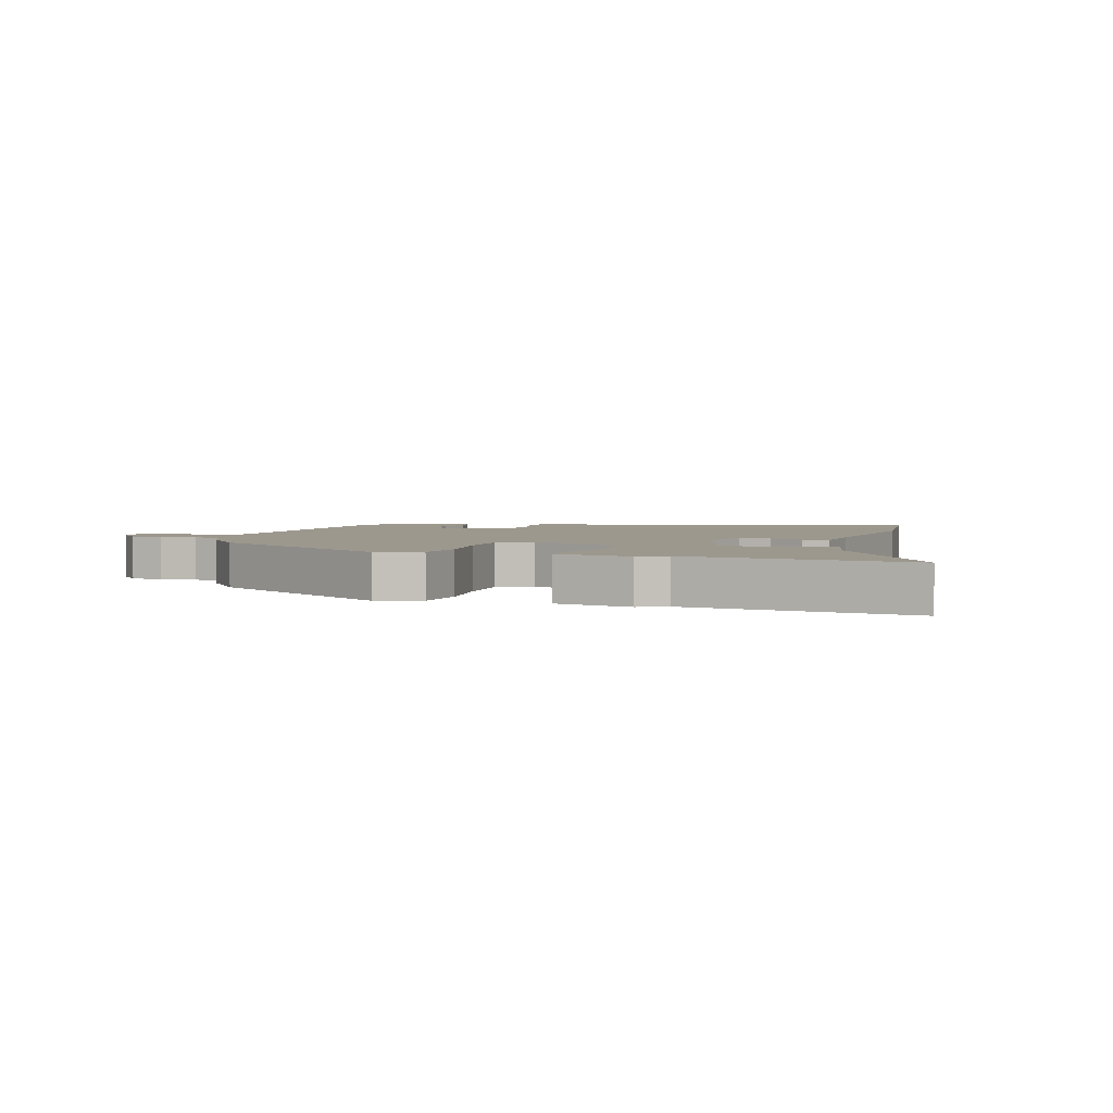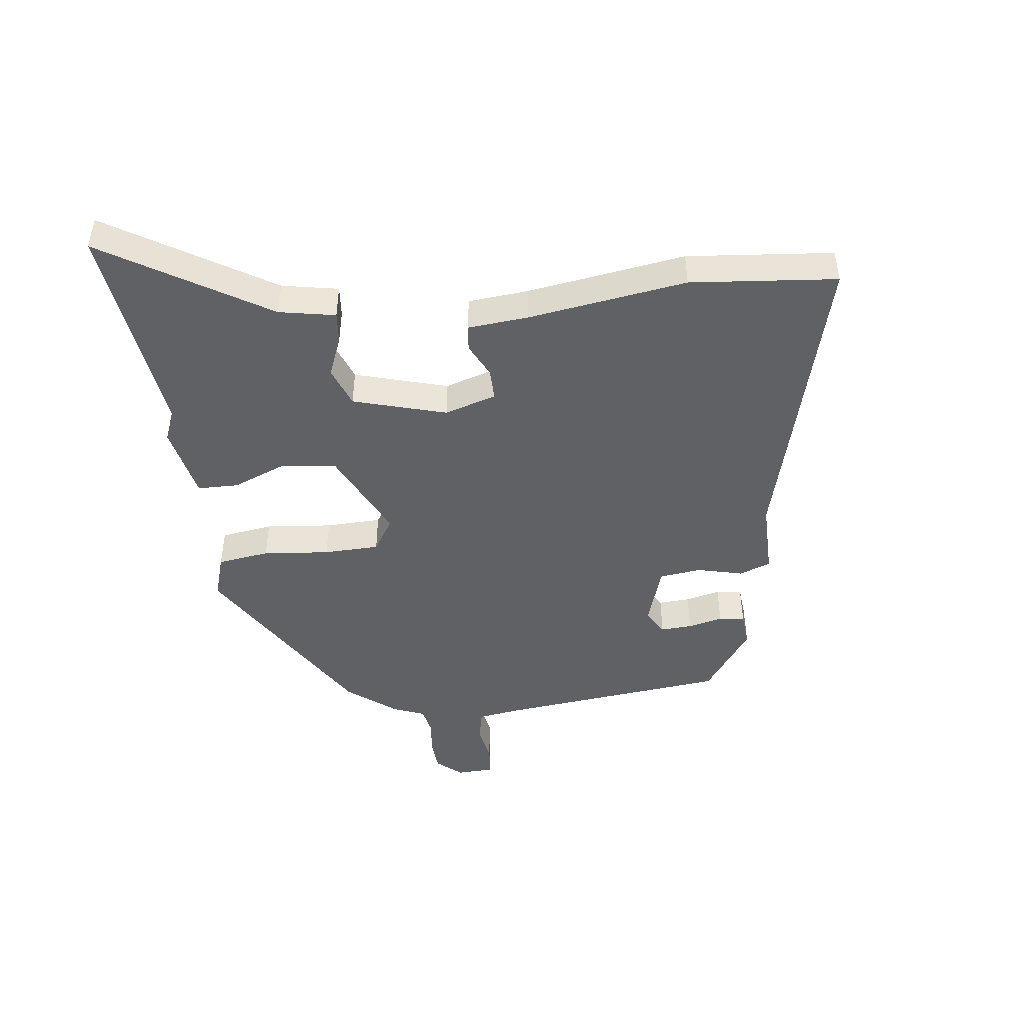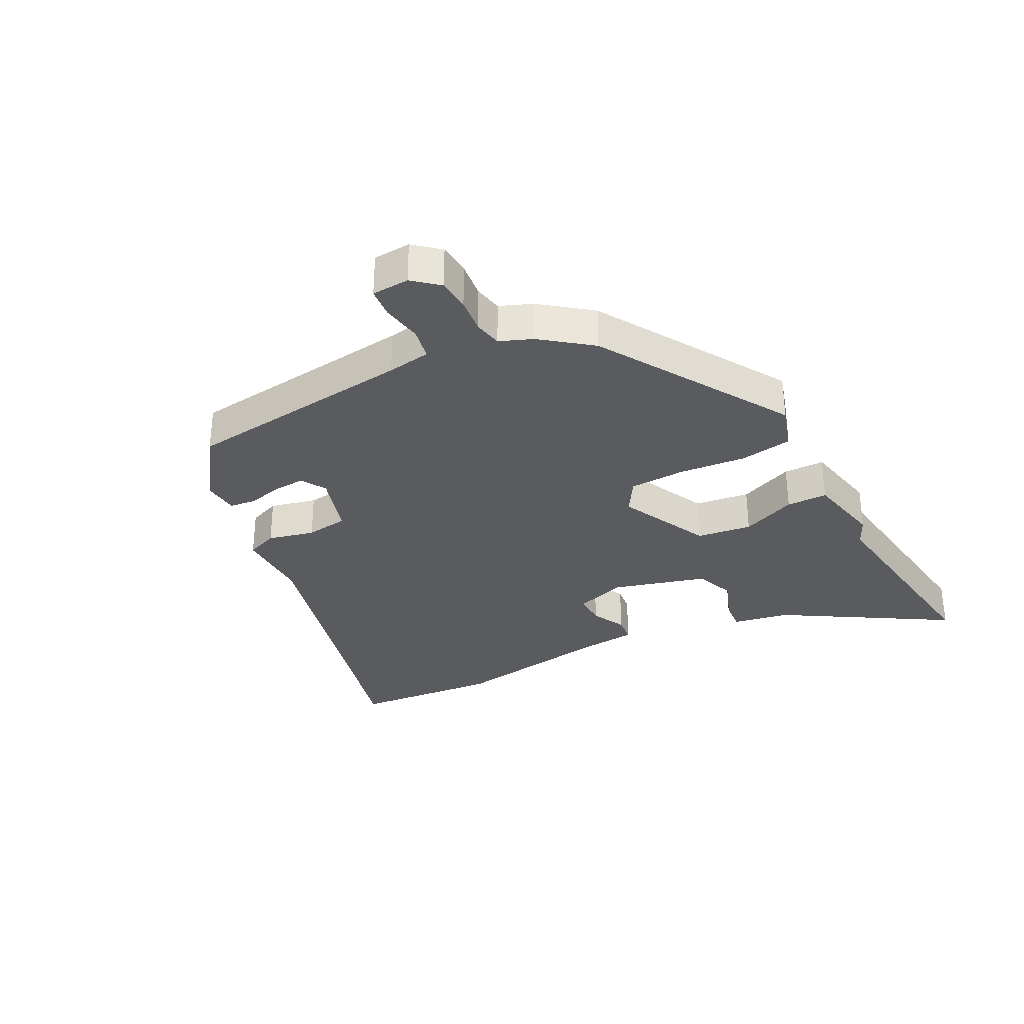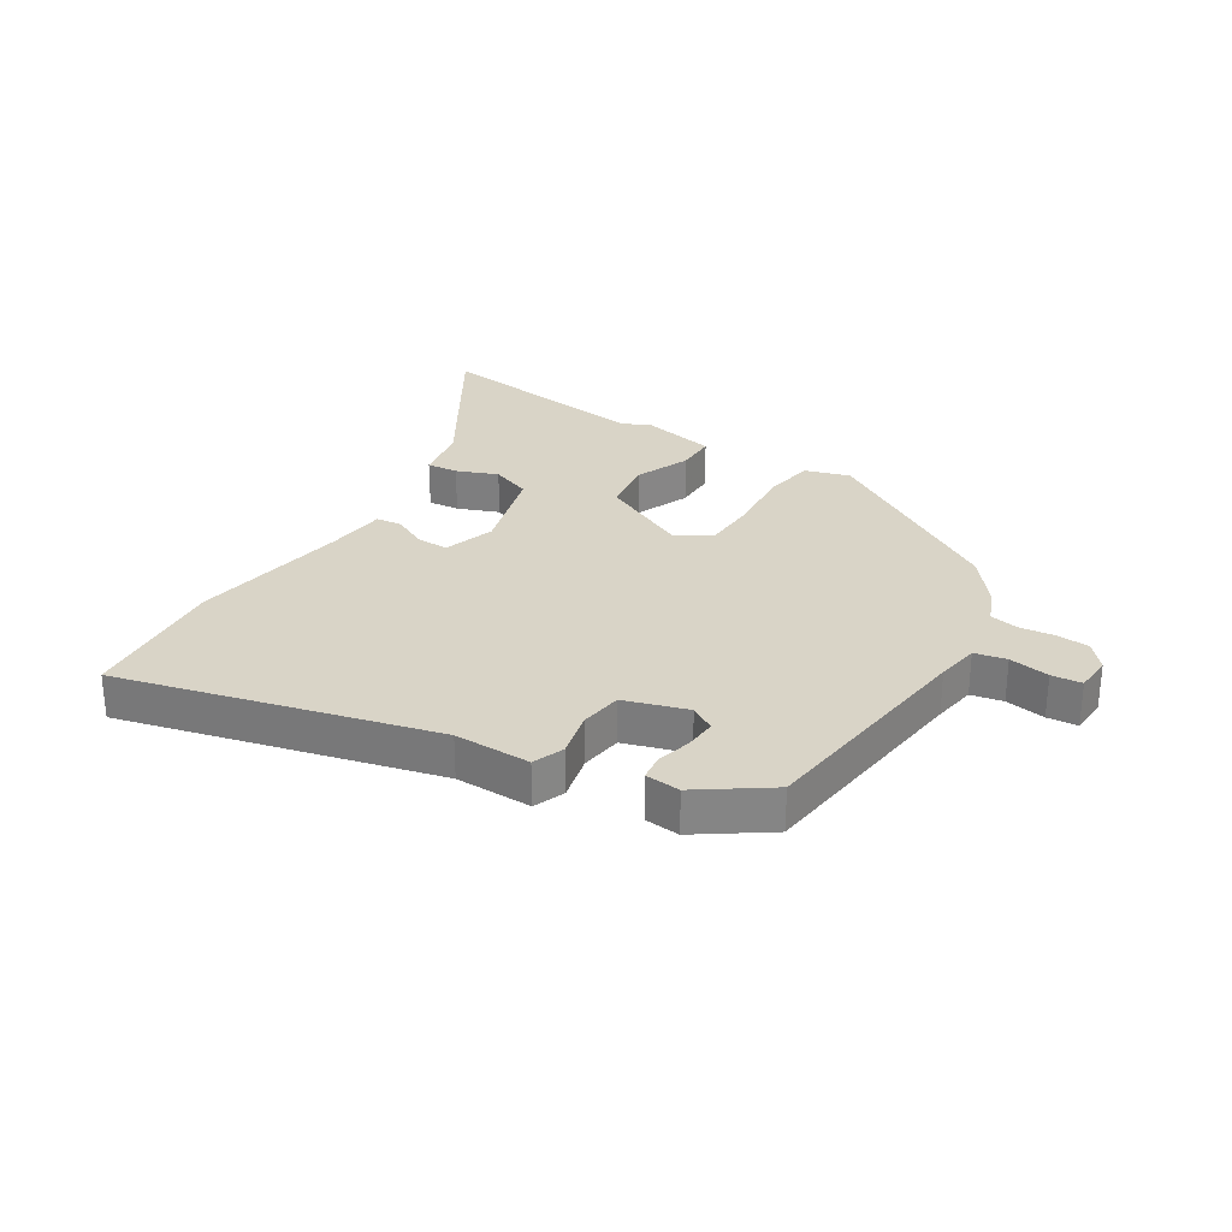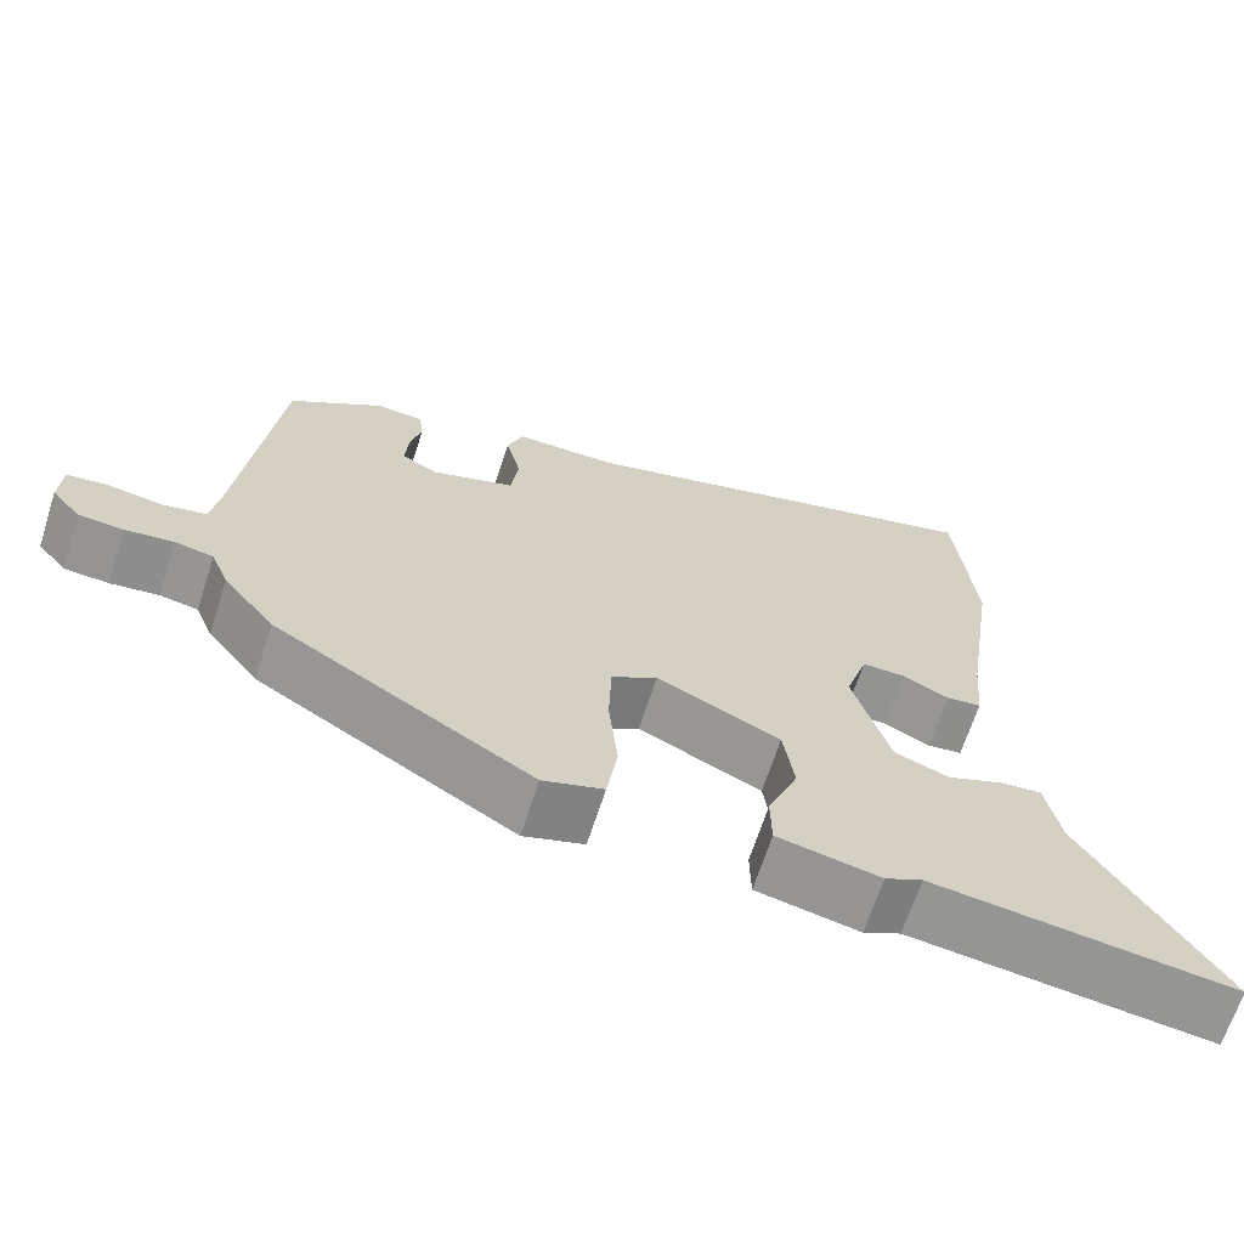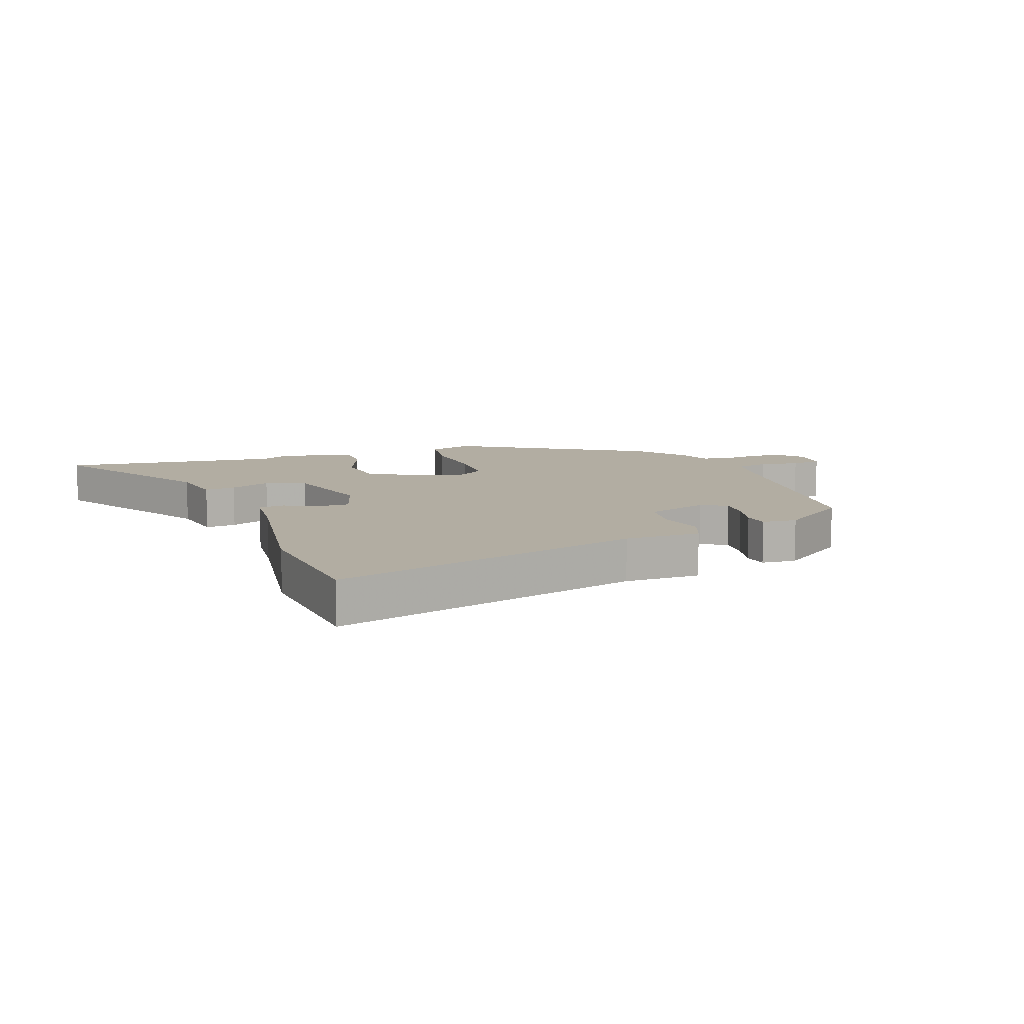
<metadata>
{"format":"obj","ext":"obj","renderer":"f3d","projection":"perspective","resolution":1024,"background":"white","views":[{"elev":3.2,"azim":-162.9,"up":"+Y"},{"elev":-45.7,"azim":-83.0,"up":"+Y"},{"elev":-32.2,"azim":117.9,"up":"+Y"},{"elev":28.6,"azim":32.3,"up":"+Y"},{"elev":-66.4,"azim":162.2,"up":"+Z"},{"elev":10.6,"azim":-20.1,"up":"+Y"}]}
</metadata>
<code>
v -0.328 0.07 -0.478
v -0.696 0.07 -0.525
v -0.529 0.07 -0.254
v -0.511 0.07 -0.16
v -0.459 0.07 -0.165
v -0.391 0.07 -0.192
v -0.324 0.07 -0.167
v -0.279 0.07 -0.012
v -0.306 0.07 0.074
v -0.359 0.07 0.073
v -0.416 0.07 0.045
v -0.459 0.07 0.05
v -0.468 0.07 0.15
v -0.508 0.07 0.414
v -0.485 0.07 0.657
v 0.033 0.07 0.523
v 0.16 0.07 0.524
v 0.18 0.07 0.472
v 0.161 0.07 0.395
v 0.17 0.07 0.325
v 0.274 0.07 0.292
v 0.316 0.07 0.317
v 0.313 0.07 0.37
v 0.299 0.07 0.428
v 0.305 0.07 0.471
v 0.363 0.07 0.476
v 0.477 0.07 0.396
v 0.52 0.07 0.012
v 0.531 0.07 -0.06
v 0.584 0.07 -0.071
v 0.651 0.07 -0.06
v 0.701 0.07 -0.065
v 0.704 0.07 -0.127
v 0.668 0.07 -0.169
v 0.614 0.07 -0.173
v 0.555 0.07 -0.166
v 0.508 0.07 -0.175
v 0.486 0.07 -0.229
v 0.423 0.07 -0.31
v 0.107 0.07 -0.501
v 0.033 0.07 -0.478
v 0.02 0.07 -0.391
v 0.031 0.07 -0.28
v 0.028 0.07 -0.187
v -0.028 0.07 -0.152
v -0.179 0.07 -0.224
v -0.192 0.07 -0.315
v -0.155 0.07 -0.406
v -0.156 0.07 -0.474
v -0.282 0.07 -0.5
v -0.328 0 -0.478
v -0.696 0 -0.525
v -0.529 0 -0.254
v -0.511 0 -0.16
v -0.459 0 -0.165
v -0.391 0 -0.192
v -0.324 0 -0.167
v -0.279 0 -0.012
v -0.306 0 0.074
v -0.359 0 0.073
v -0.416 0 0.045
v -0.459 0 0.05
v -0.468 0 0.15
v -0.508 0 0.414
v -0.485 0 0.657
v 0.033 0 0.523
v 0.16 0 0.524
v 0.18 0 0.472
v 0.161 0 0.395
v 0.17 0 0.325
v 0.274 0 0.292
v 0.316 0 0.317
v 0.313 0 0.37
v 0.299 0 0.428
v 0.305 0 0.471
v 0.363 0 0.476
v 0.477 0 0.396
v 0.52 0 0.012
v 0.531 0 -0.06
v 0.584 0 -0.071
v 0.651 0 -0.06
v 0.701 0 -0.065
v 0.704 0 -0.127
v 0.668 0 -0.169
v 0.614 0 -0.173
v 0.555 0 -0.166
v 0.508 0 -0.175
v 0.486 0 -0.229
v 0.423 0 -0.31
v 0.107 0 -0.501
v 0.033 0 -0.478
v 0.02 0 -0.391
v 0.031 0 -0.28
v 0.028 0 -0.187
v -0.028 0 -0.152
v -0.179 0 -0.224
v -0.192 0 -0.315
v -0.155 0 -0.406
v -0.156 0 -0.474
v -0.282 0 -0.5
f 49 50 1
f 48 49 1
f 47 48 1
f 1 2 3
f 47 1 3
f 46 47 3
f 45 46 3
f 41 42 43
f 40 41 43
f 39 40 43
f 38 39 43
f 37 38 43
f 37 43 44
f 36 37 44 45
f 34 35 36
f 33 34 36
f 32 33 36
f 31 32 36
f 30 31 36
f 29 30 36 45
f 26 27 28
f 25 26 28
f 24 25 28
f 23 24 28
f 22 23 28 29
f 21 22 29 45
f 16 17 18 19
f 16 19 20
f 15 16 20
f 14 15 20
f 13 14 20
f 10 11 12 13
f 13 20 21
f 10 13 21
f 9 10 21
f 3 4 5 6
f 3 6 7
f 45 3 7
f 8 9 21 45
f 7 8 45
f 51 100 99
f 51 99 98
f 51 98 97
f 53 52 51
f 53 51 97
f 53 97 96
f 53 96 95
f 93 92 91
f 93 91 90
f 93 90 89
f 93 89 88
f 93 88 87
f 94 93 87
f 95 94 87 86
f 86 85 84
f 86 84 83
f 86 83 82
f 86 82 81
f 86 81 80
f 95 86 80 79
f 78 77 76
f 78 76 75
f 78 75 74
f 78 74 73
f 79 78 73 72
f 95 79 72 71
f 69 68 67 66
f 70 69 66
f 70 66 65
f 70 65 64
f 70 64 63
f 63 62 61 60
f 71 70 63
f 71 63 60
f 71 60 59
f 56 55 54 53
f 57 56 53
f 57 53 95
f 95 71 59 58
f 95 58 57
f 1 51 52 2
f 2 52 53 3
f 3 53 54 4
f 4 54 55 5
f 5 55 56 6
f 6 56 57 7
f 7 57 58 8
f 8 58 59 9
f 9 59 60 10
f 10 60 61 11
f 11 61 62 12
f 12 62 63 13
f 13 63 64 14
f 14 64 65 15
f 15 65 66 16
f 16 66 67 17
f 17 67 68 18
f 18 68 69 19
f 19 69 70 20
f 20 70 71 21
f 21 71 72 22
f 22 72 73 23
f 23 73 74 24
f 24 74 75 25
f 25 75 76 26
f 26 76 77 27
f 27 77 78 28
f 28 78 79 29
f 29 79 80 30
f 30 80 81 31
f 31 81 82 32
f 32 82 83 33
f 33 83 84 34
f 34 84 85 35
f 35 85 86 36
f 36 86 87 37
f 37 87 88 38
f 38 88 89 39
f 39 89 90 40
f 40 90 91 41
f 41 91 92 42
f 42 92 93 43
f 43 93 94 44
f 44 94 95 45
f 45 95 96 46
f 46 96 97 47
f 47 97 98 48
f 48 98 99 49
f 49 99 100 50
f 50 100 51 1

</code>
